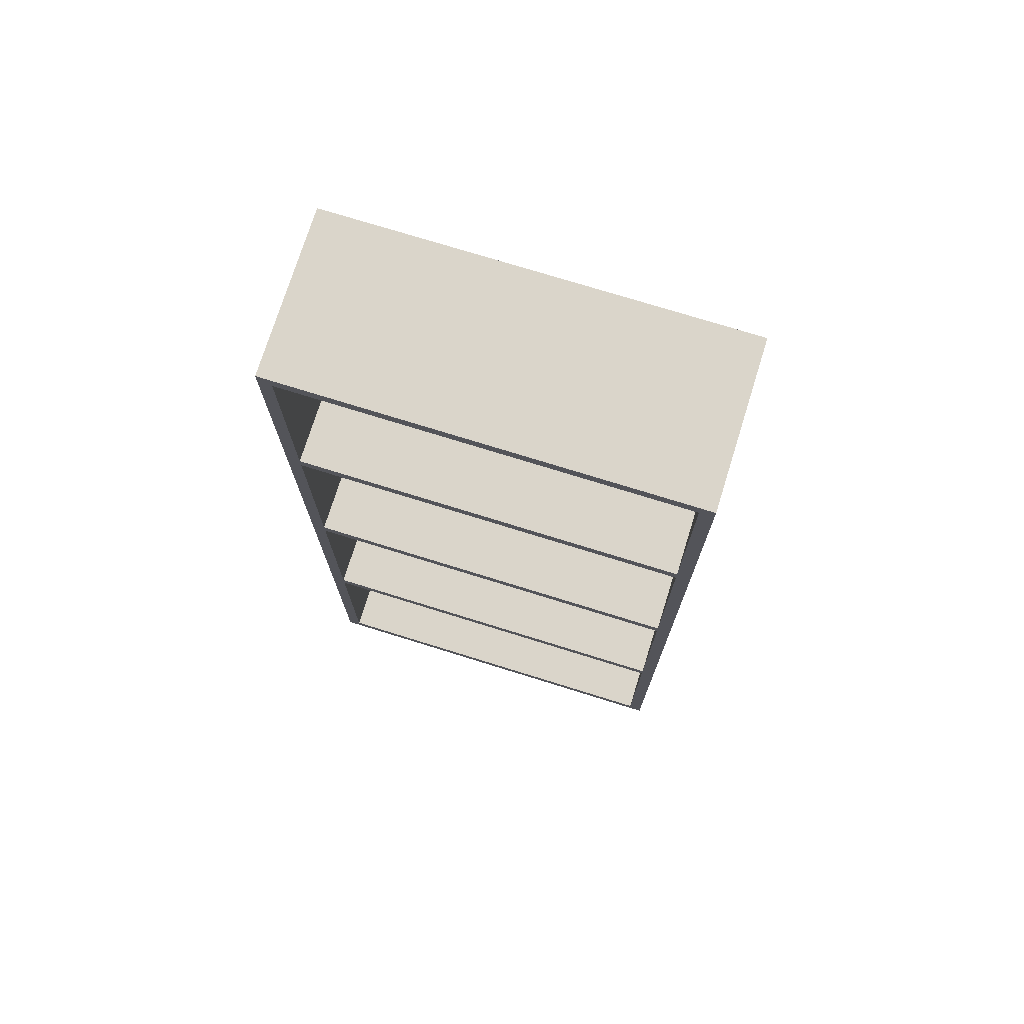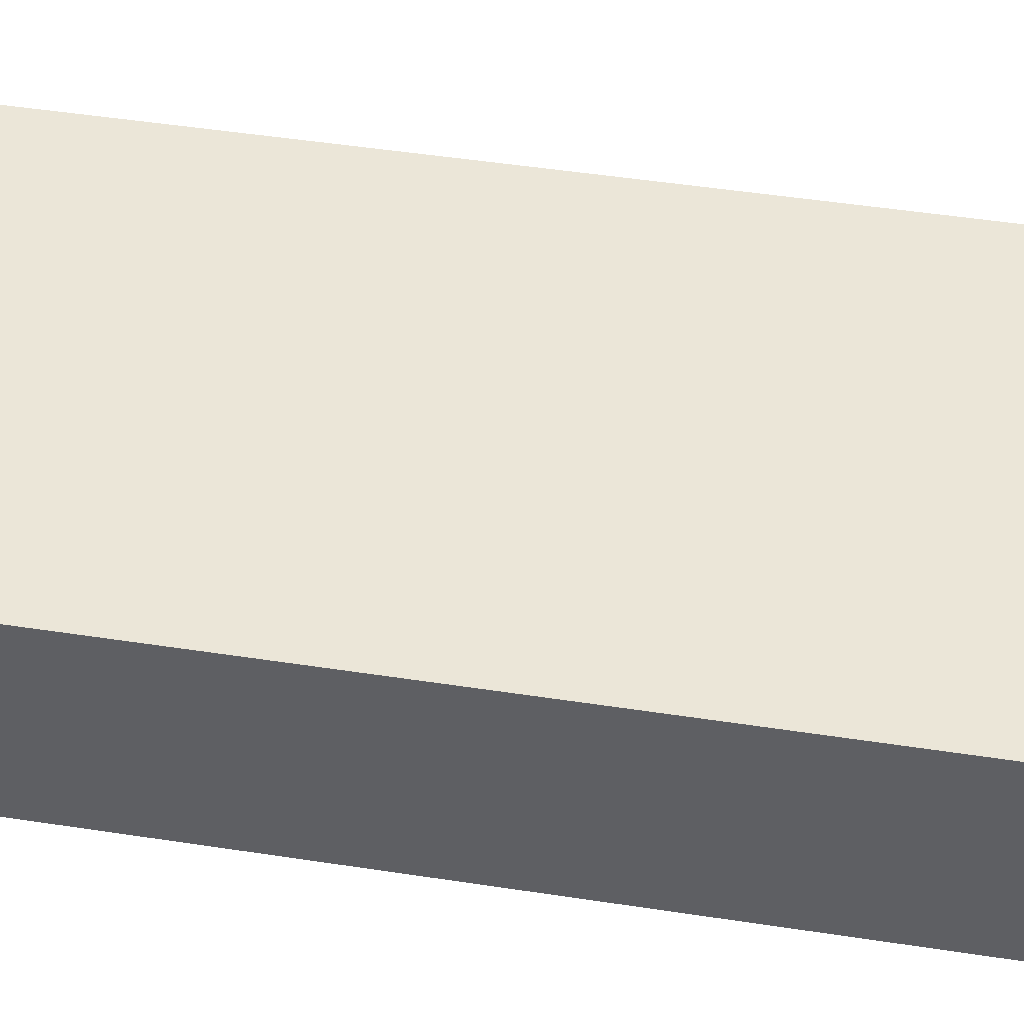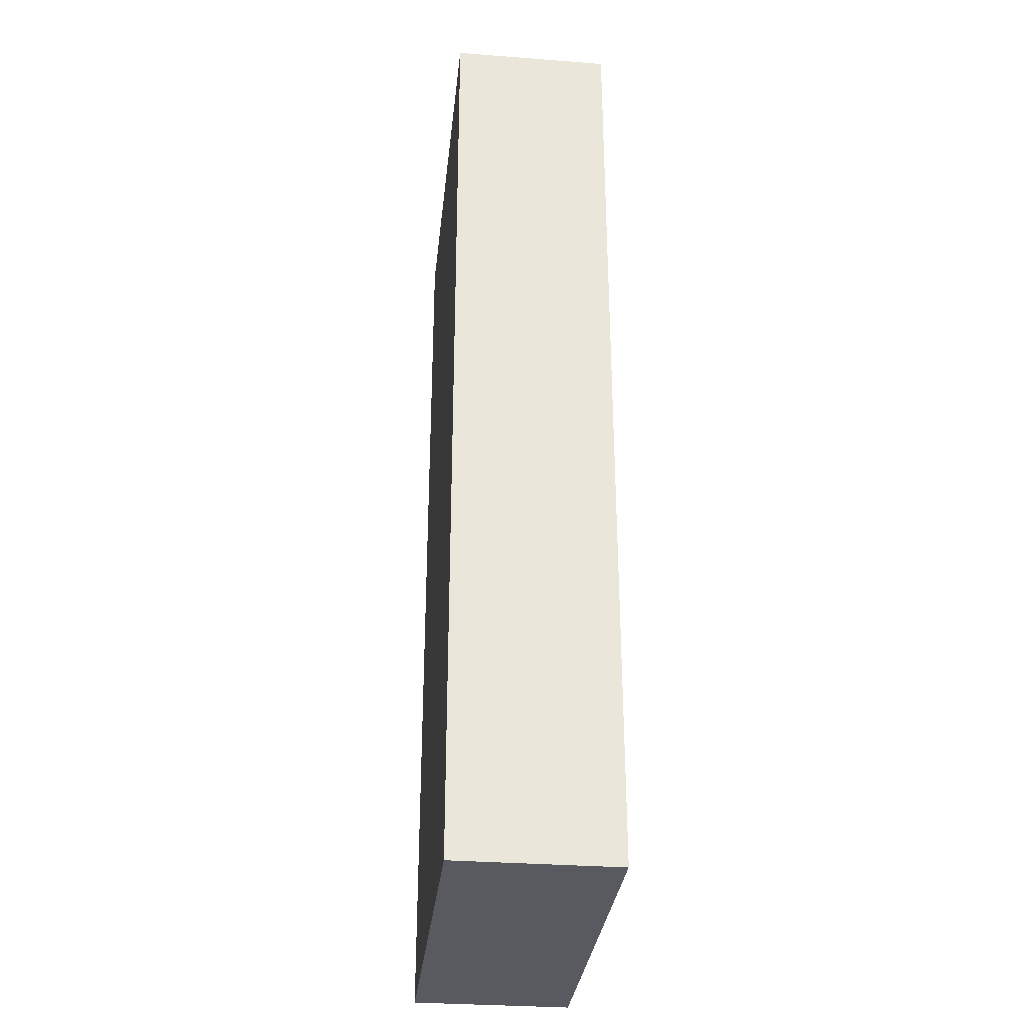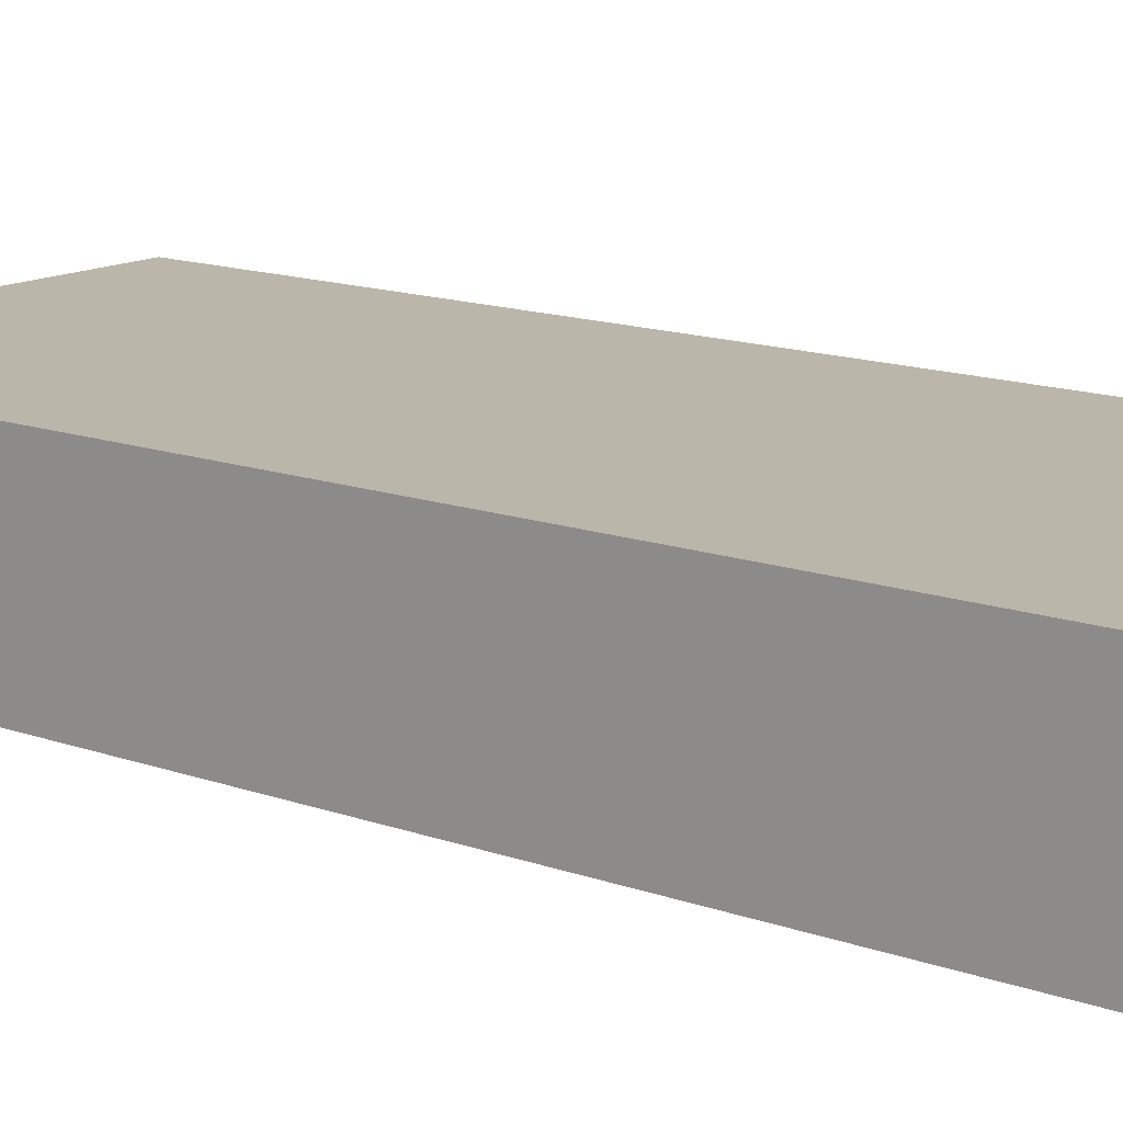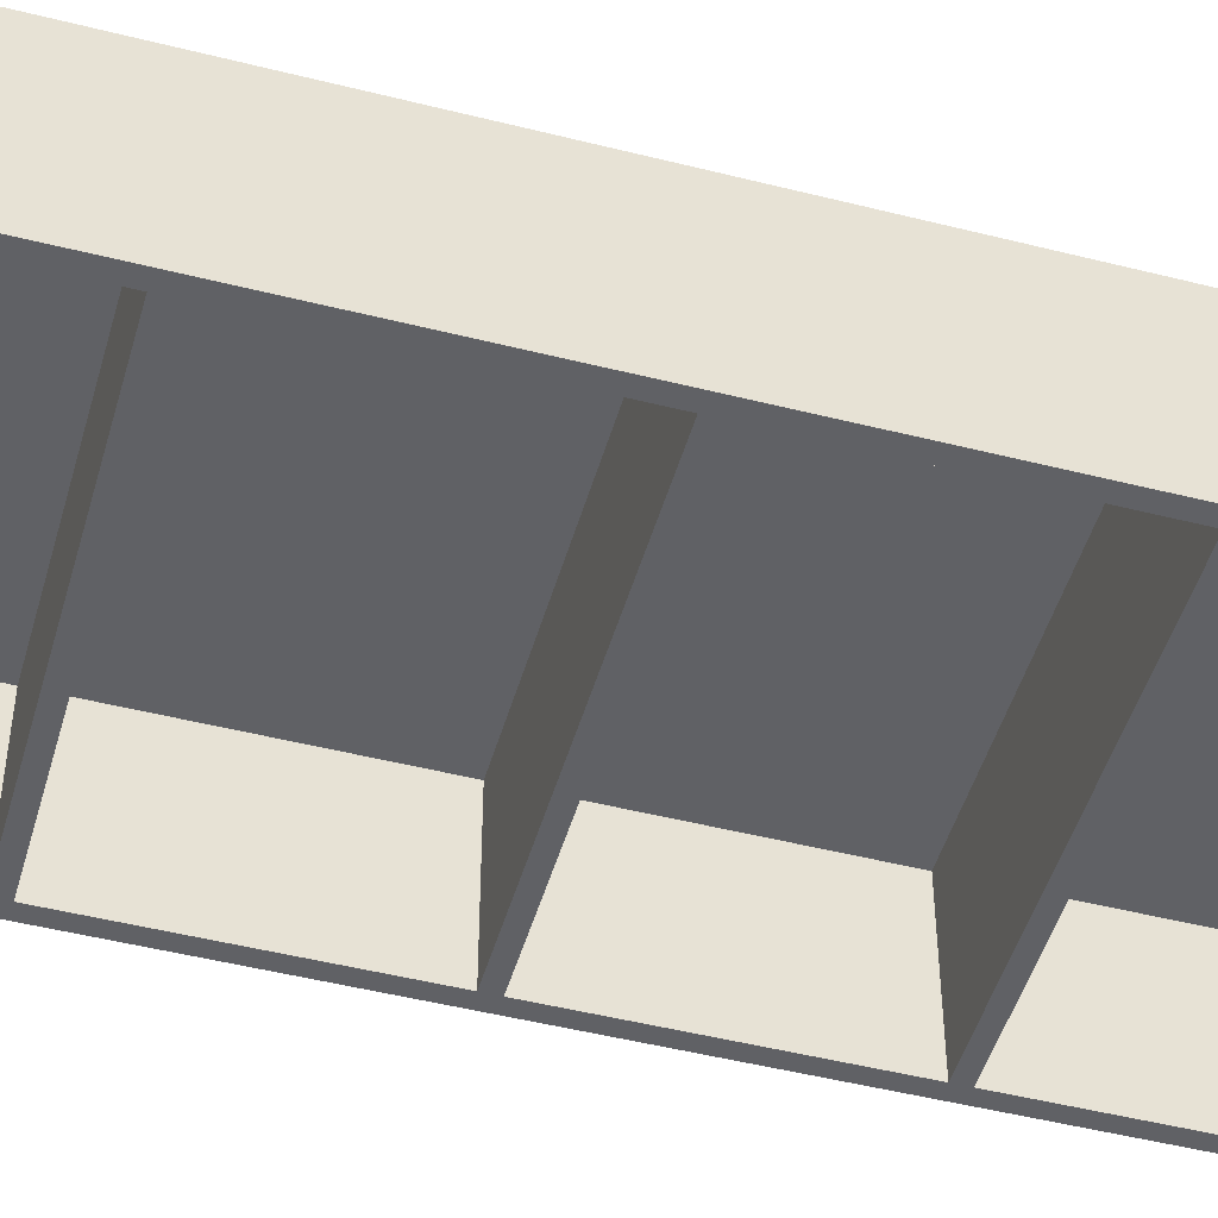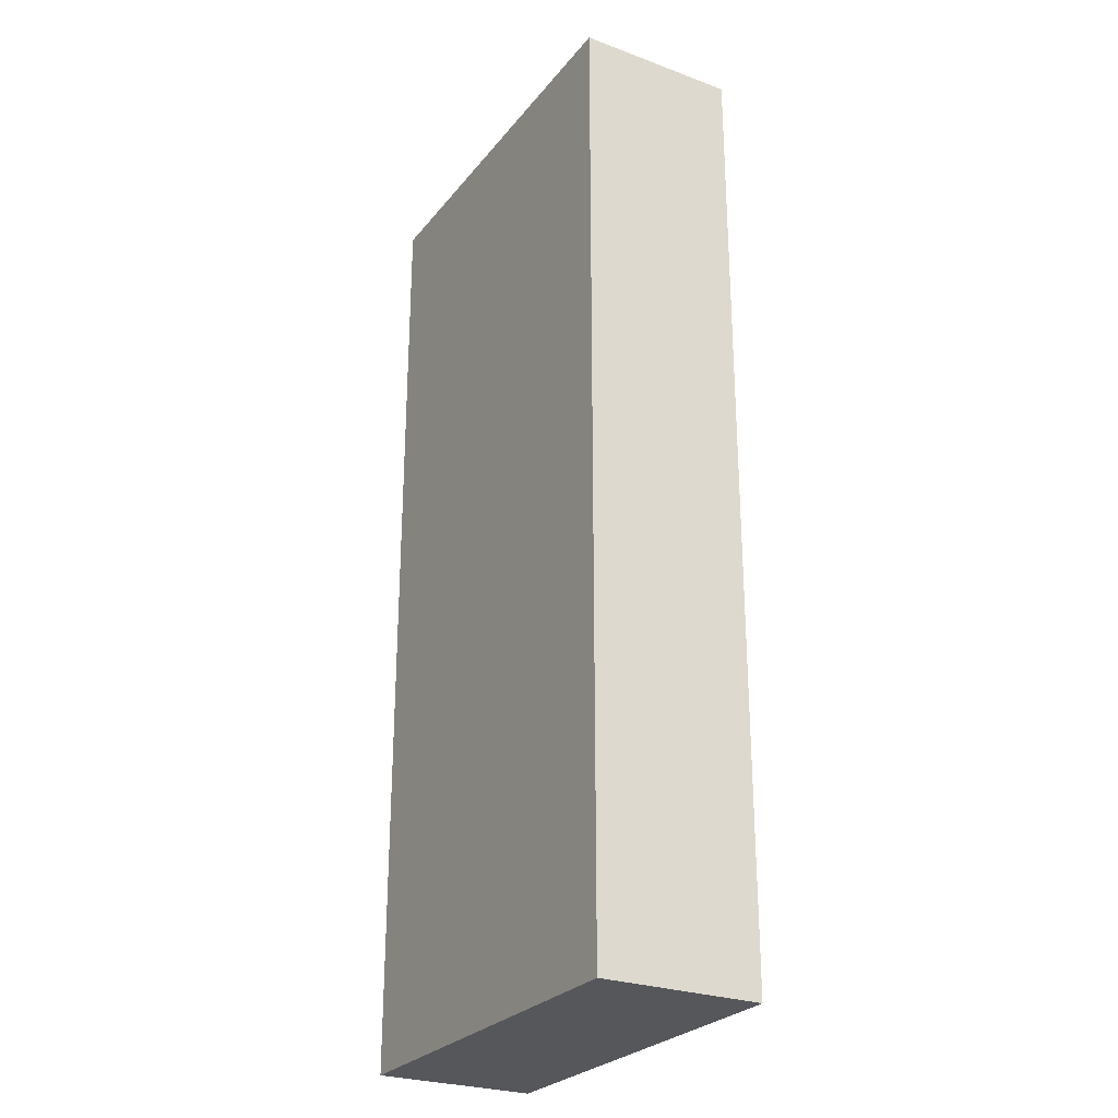
<metadata>
{"format":"obj","ext":"obj","renderer":"f3d","projection":"perspective","resolution":1024,"background":"white","views":[{"elev":74.3,"azim":-162.7,"up":"+Y"},{"elev":46.2,"azim":100.1,"up":"+Z"},{"elev":-31.9,"azim":83.9,"up":"+Y"},{"elev":13.9,"azim":-51.1,"up":"+Z"},{"elev":-48.3,"azim":-105.8,"up":"+Z"},{"elev":-26.7,"azim":60.1,"up":"+Y"}]}
</metadata>
<code>
v -0.1774 0.237 -0.07096
v -0.1774 0.4397 0.06843
v -0.1774 0.237 0.06843
v -0.1774 0.4397 -0.07096
v 0.1774 0.237 0.06843
v -0.1901 0.4524 -0.07096
v 0.1774 0.4397 -0.07096
v 0.1774 0.4397 0.06843
v 0.1774 0.237 -0.07096
v -0.1774 0.2243 -0.07096
v 0.1774 0.2243 -0.07096
v -0.1774 0.00887 -0.07096
v 0.1901 0.4524 -0.07096
v -0.1774 -0.003801 -0.07096
v -0.1774 0.2243 0.06843
v 0.1901 0.4524 0.0811
v 0.1774 0.00887 -0.07096
v -0.1774 -0.2192 -0.07096
v 0.1774 -0.003801 -0.07096
v -0.1774 0.00887 0.06843
v 0.1774 0.2243 0.06843
v -0.1901 0.4524 0.0811
v 0.1901 -0.46 -0.07096
v 0.1774 0.00887 0.06843
v -0.1774 -0.2319 -0.07096
v -0.1774 -0.003801 0.06843
v -0.1901 -0.46 0.0811
v 0.1901 -0.46 0.0811
v 0.1774 -0.4473 -0.07096
v 0.1774 -0.2192 -0.07096
v -0.1774 -0.4473 -0.07096
v 0.1774 -0.2319 -0.07096
v -0.1774 -0.2192 0.06843
v 0.1774 -0.003801 0.06843
v -0.1901 -0.46 -0.07096
v 0.1774 -0.2192 0.06843
v -0.1774 -0.2319 0.06843
v 0.1774 -0.4473 0.06843
v -0.1774 -0.4473 0.06843
v 0.1774 -0.2319 0.06843
g mesh1_mesh1-geometry
f 1 2 3
f 2 1 4
f 3 2 1
f 4 1 2
f 2 5 3
f 3 5 2
f 5 1 3
f 3 1 5
f 1 6 4
f 4 6 1
f 7 2 4
f 4 2 7
f 5 2 8
f 8 2 5
f 1 5 9
f 9 5 1
f 10 6 1
f 1 6 10
f 4 6 7
f 7 6 4
f 2 7 8
f 8 7 2
f 7 5 8
f 8 5 7
f 5 7 9
f 9 7 5
f 9 11 1
f 1 11 9
f 12 6 10
f 10 6 12
f 10 1 11
f 11 1 10
f 13 7 6
f 6 7 13
f 13 9 7
f 7 9 13
f 13 11 9
f 9 11 13
f 14 6 12
f 12 6 14
f 15 12 10
f 10 12 15
f 11 15 10
f 10 15 11
f 6 16 13
f 13 16 6
f 13 17 11
f 11 17 13
f 18 6 14
f 14 6 18
f 14 12 19
f 19 12 14
f 12 15 20
f 20 15 12
f 15 11 21
f 21 11 15
f 16 6 22
f 22 6 16
f 16 23 13
f 13 23 16
f 13 19 17
f 17 19 13
f 24 11 17
f 17 11 24
f 25 6 18
f 18 6 25
f 26 18 14
f 14 18 26
f 17 19 12
f 12 19 17
f 19 26 14
f 14 26 19
f 15 24 20
f 20 24 15
f 24 12 20
f 20 12 24
f 11 24 21
f 21 24 11
f 24 15 21
f 21 15 24
f 6 27 22
f 22 27 6
f 27 16 22
f 22 16 27
f 23 16 28
f 28 16 23
f 23 29 13
f 13 29 23
f 13 30 19
f 19 30 13
f 12 24 17
f 17 24 12
f 31 6 25
f 25 6 31
f 25 18 32
f 32 18 25
f 18 26 33
f 33 26 18
f 26 19 34
f 34 19 26
f 27 6 35
f 35 6 27
f 16 27 28
f 28 27 16
f 27 23 28
f 28 23 27
f 29 23 31
f 31 23 29
f 13 29 32
f 32 29 13
f 13 32 30
f 30 32 13
f 36 19 30
f 30 19 36
f 31 35 6
f 6 35 31
f 37 31 25
f 25 31 37
f 30 32 18
f 18 32 30
f 32 37 25
f 25 37 32
f 26 36 33
f 33 36 26
f 36 18 33
f 33 18 36
f 19 36 34
f 34 36 19
f 36 26 34
f 34 26 36
f 23 27 35
f 35 27 23
f 35 31 23
f 23 31 35
f 31 38 29
f 29 38 31
f 38 32 29
f 29 32 38
f 18 36 30
f 30 36 18
f 31 37 39
f 39 37 31
f 37 32 40
f 40 32 37
f 38 31 39
f 39 31 38
f 32 38 40
f 40 38 32
f 37 38 39
f 39 38 37
f 38 37 40
f 40 37 38
g mesh2_mesh2-geometry
l 32 40
l 32 25
l 32 29
l 40 37
l 40 38
l 25 37
l 31 25
l 29 31
l 29 38
l 39 37
l 38 39
l 31 39
g mesh3_mesh3-geometry
l 1 4
l 1 3
l 9 1
l 4 2
l 4 7
l 3 2
l 5 3
l 7 9
l 9 5
l 2 8
l 7 8
l 8 5
g mesh4_mesh4-geometry
l 28 16
l 28 27
l 23 28
l 16 22
l 13 16
l 27 22
l 27 35
l 23 13
l 35 23
l 22 6
l 6 13
l 35 6
g mesh5_mesh5-geometry
l 33 26
l 18 33
l 36 33
l 14 26
l 34 26
l 18 14
l 30 18
l 30 36
l 34 36
l 19 14
l 19 34
l 19 30
g mesh6_mesh6-geometry
l 11 10
l 11 17
l 11 21
l 12 10
l 10 15
l 17 12
l 17 24
l 21 15
l 21 24
l 12 20
l 20 15
l 24 20

</code>
